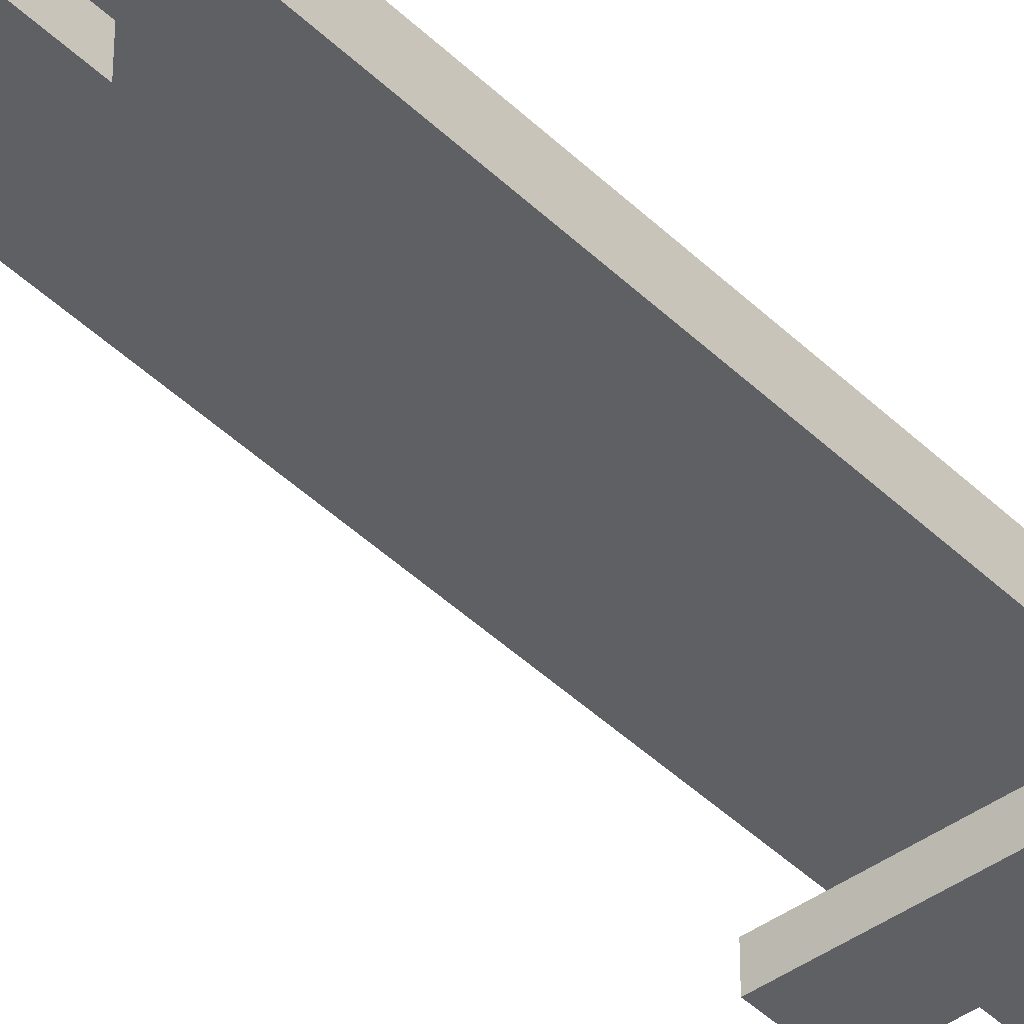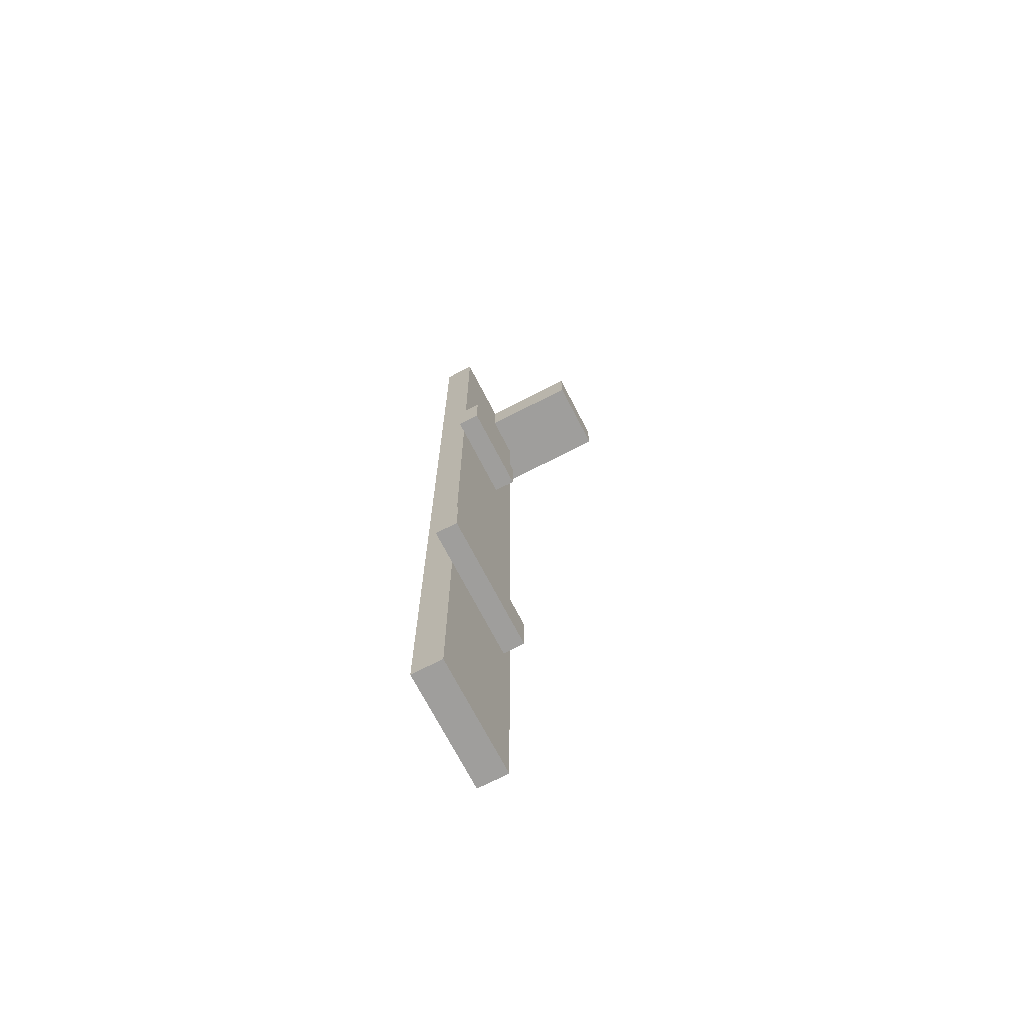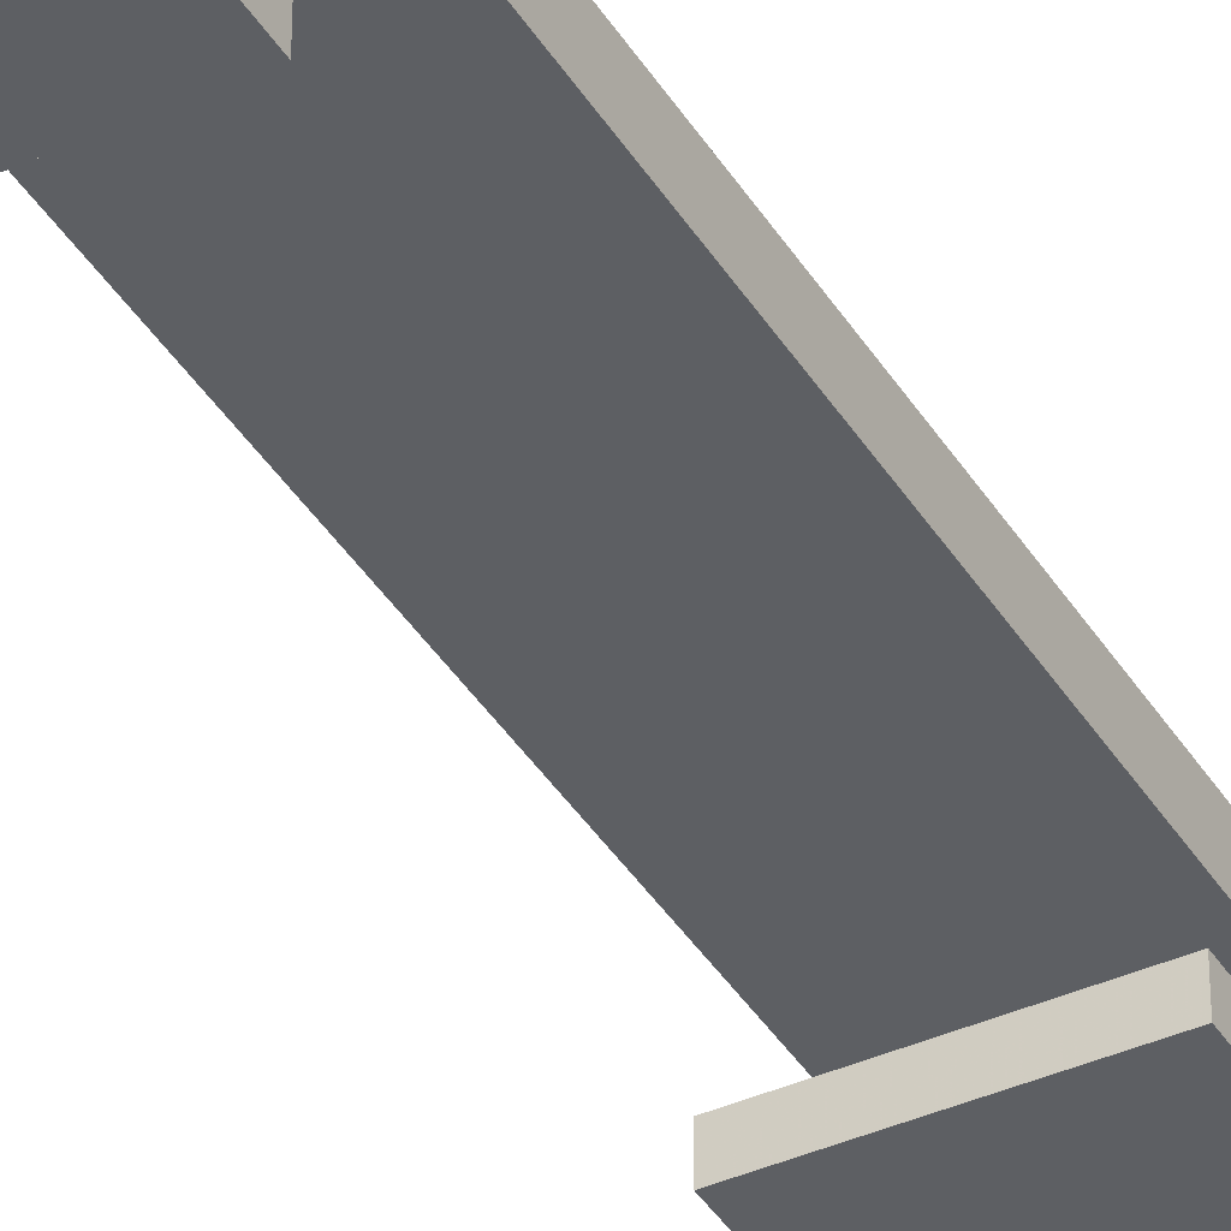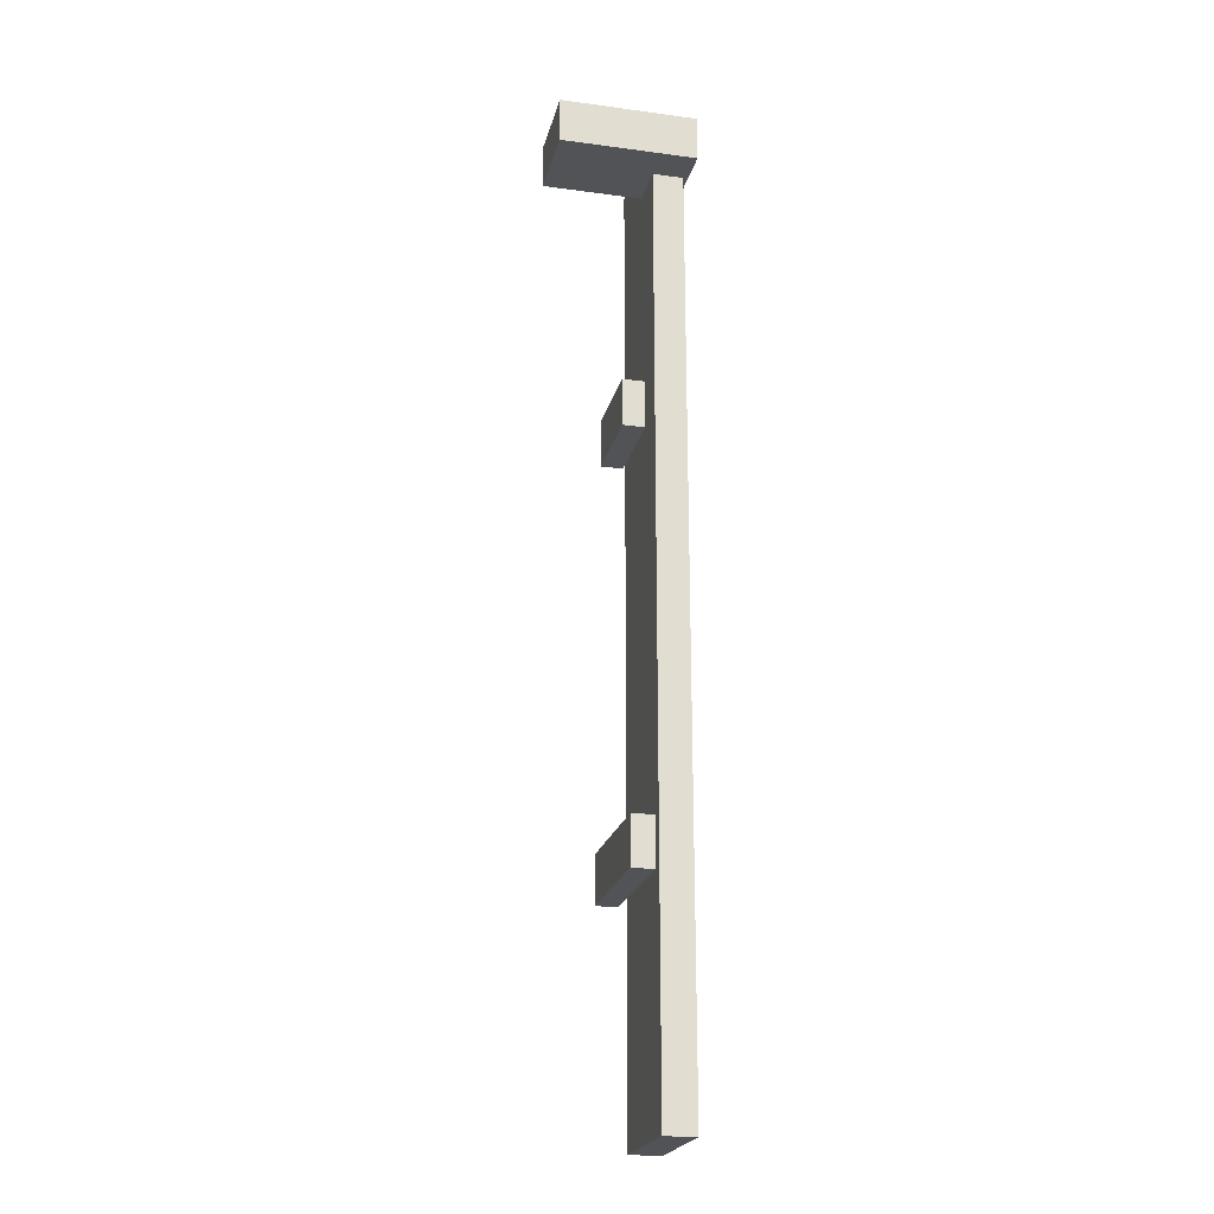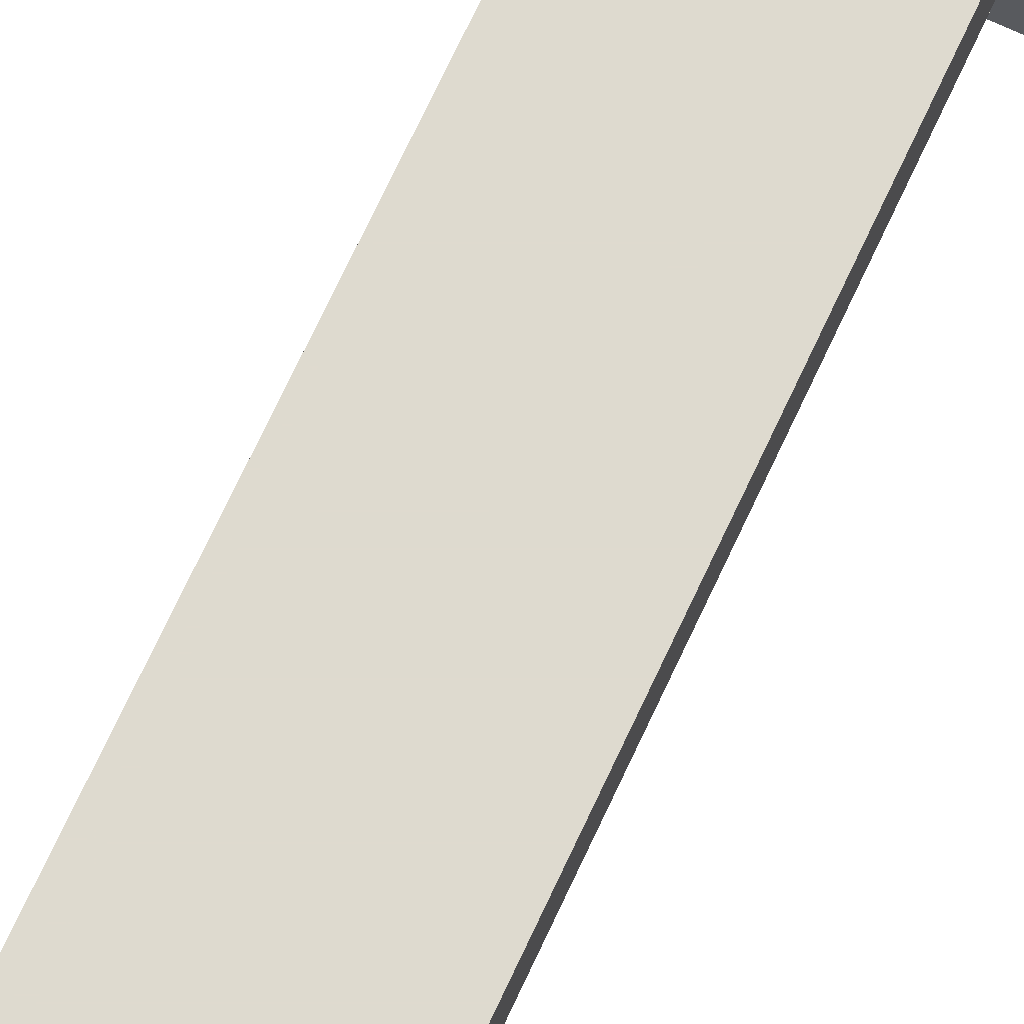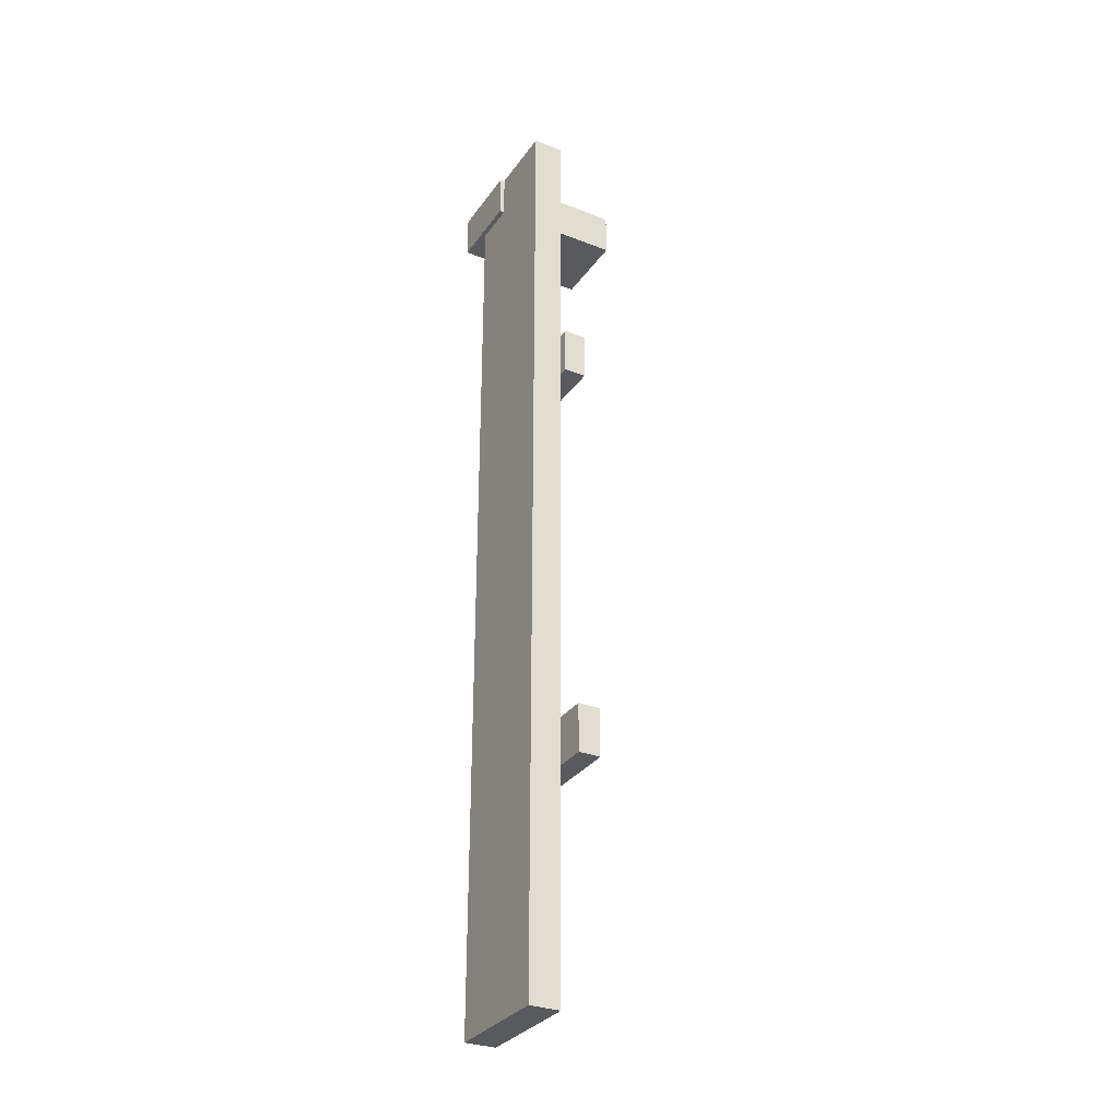
<metadata>
{"format":"obj","ext":"obj","renderer":"f3d","projection":"perspective","resolution":1024,"background":"white","views":[{"elev":-42.2,"azim":40.8,"up":"+Y"},{"elev":-70.9,"azim":-62.7,"up":"+Z"},{"elev":-39.9,"azim":28.8,"up":"+Y"},{"elev":-22.1,"azim":76.9,"up":"+Z"},{"elev":71.0,"azim":-155.1,"up":"+Y"},{"elev":-31.1,"azim":-119.1,"up":"+Z"}]}
</metadata>
<code>
g
v -0.0813 7.25e-06 1.376
v -0.0813 7.25e-06 0.5236
v 0.1 7.25e-06 1.376
v 0.152 7.25e-06 0.5236
v 0.1801 7.25e-06 2.047
v 0.1801 7.25e-06 2.049
v 0.081 7.25e-06 2.047
v -0.0813 7.25e-06 2.049
v 0.081 7.25e-06 1.947
v -0.0813 7.25e-06 1.484
v 0.1801 7.25e-06 1.947
v 0.1 7.25e-06 1.484
v -0.0813 7.25e-06 0.4167
v -0.0813 7.25e-06 -0.0805
v 0.152 7.25e-06 0.4167
v 0.1801 7.25e-06 -0.0805
v 0.1801 0.06824 -0.0805
v 0.1801 0.06824 1.947
v 0.1801 0.06824 2.049
v 0.1801 0.06824 2.047
v 0.081 0.06824 1.947
v -0.0813 0.06824 -0.0805
v -0.0813 0.06824 2.049
v 0.081 0.06824 2.047
v 0.081 -0.2213 1.947
v 0.081 -0.2213 2.047
v 0.081 0.0787 2.047
v 0.081 0.0787 1.947
v 0.2582 0.0787 1.947
v 0.2582 -0.2213 1.947
v 0.2582 -0.2213 2.047
v 0.2582 0.0787 2.047
v -0.153 7.25e-06 0.4167
v -0.153 7.25e-06 0.5236
v 0.152 -0.04885 0.4167
v -0.153 -0.04885 0.4167
v 0.152 -0.04885 0.5236
v -0.153 -0.04885 0.5236
v -0.103 7.25e-06 1.376
v -0.103 7.25e-06 1.484
v -0.103 -0.04935 1.484
v 0.1 -0.04935 1.484
v 0.1 -0.04935 1.376
v -0.103 -0.04935 1.376
f 1 2 3
f 3 2 4
f 5 6 7
f 7 6 8
f 7 8 9
f 9 8 10
f 9 10 11
f 11 10 12
f 13 14 15
f 15 14 16
f 15 16 4
f 4 16 11
f 4 11 3
f 3 11 12
f 16 17 11
f 11 17 18
f 19 6 20
f 20 6 5
f 21 18 17
f 17 22 21
f 21 22 23
f 21 23 24
f 24 23 19
f 24 19 20
f 22 14 13
f 13 2 22
f 22 2 1
f 22 1 23
f 23 1 10
f 23 10 8
f 6 19 8
f 8 19 23
f 17 16 22
f 22 16 14
f 9 25 7
f 7 25 26
f 24 27 21
f 21 27 28
f 21 28 18
f 18 28 29
f 18 29 11
f 11 29 30
f 11 30 9
f 9 30 25
f 27 24 20
f 7 26 5
f 5 26 31
f 5 31 20
f 20 31 32
f 20 32 27
f 31 30 32
f 32 30 29
f 30 31 25
f 25 31 26
f 32 29 27
f 27 29 28
f 33 34 13
f 13 34 2
f 15 35 13
f 13 35 36
f 13 36 33
f 37 4 38
f 38 4 2
f 38 2 34
f 36 35 38
f 38 35 37
f 4 37 15
f 15 37 35
f 38 34 36
f 36 34 33
f 1 39 10
f 10 39 40
f 40 41 10
f 10 41 42
f 10 42 12
f 3 43 1
f 1 43 44
f 1 44 39
f 41 44 42
f 42 44 43
f 39 44 40
f 40 44 41
f 43 3 42
f 42 3 12

</code>
